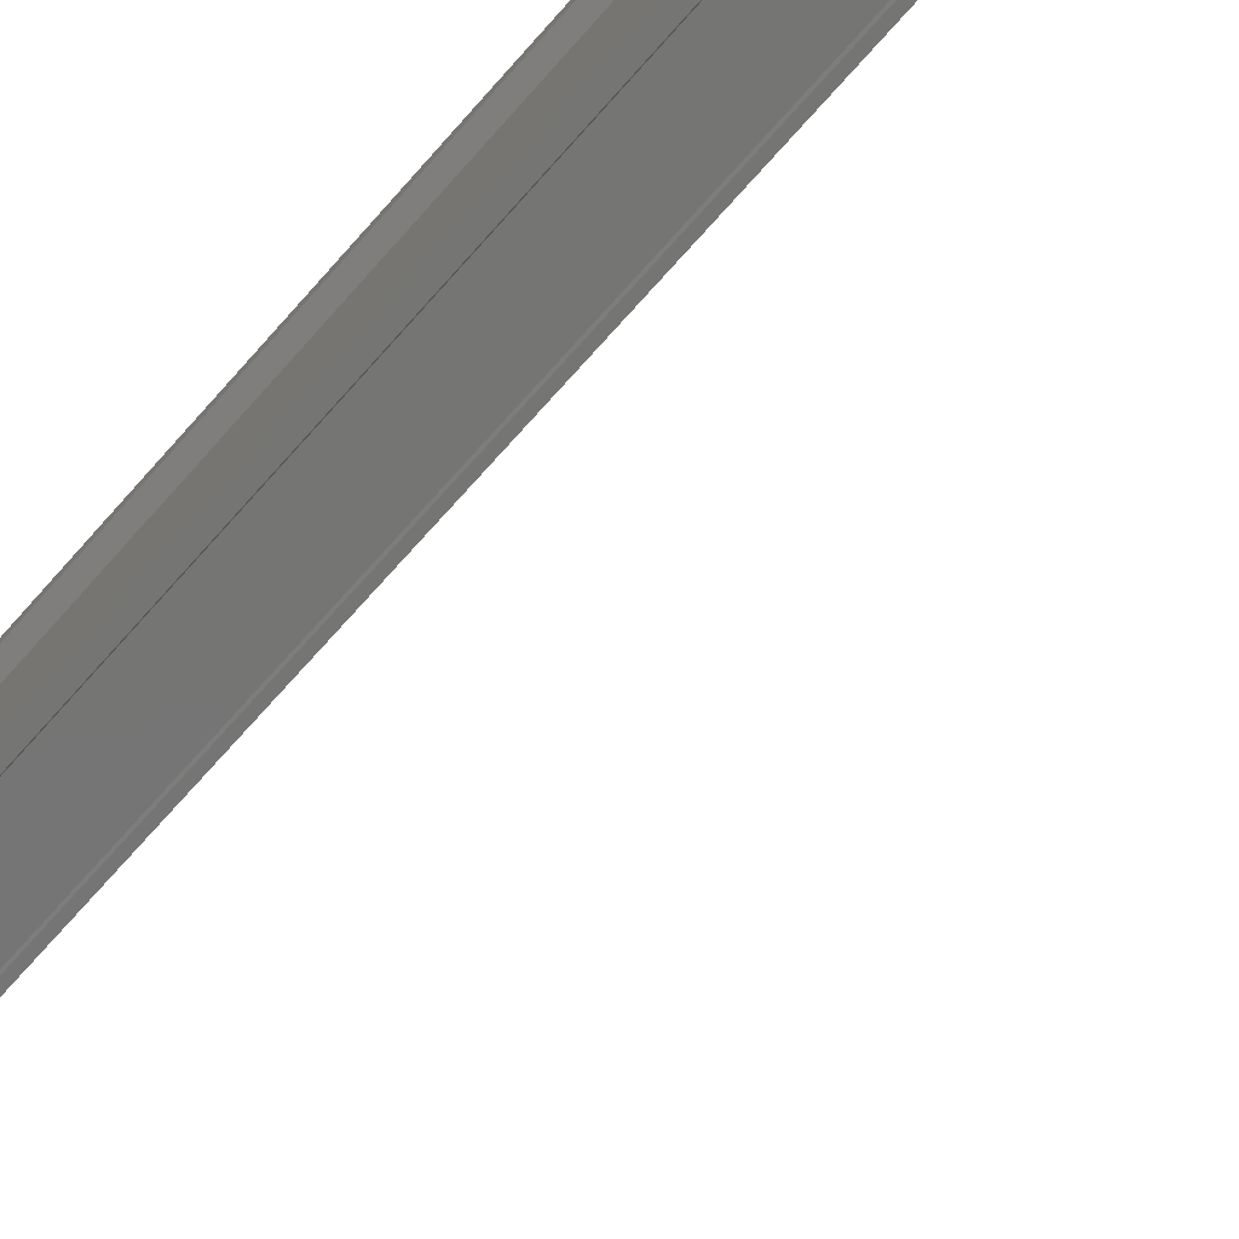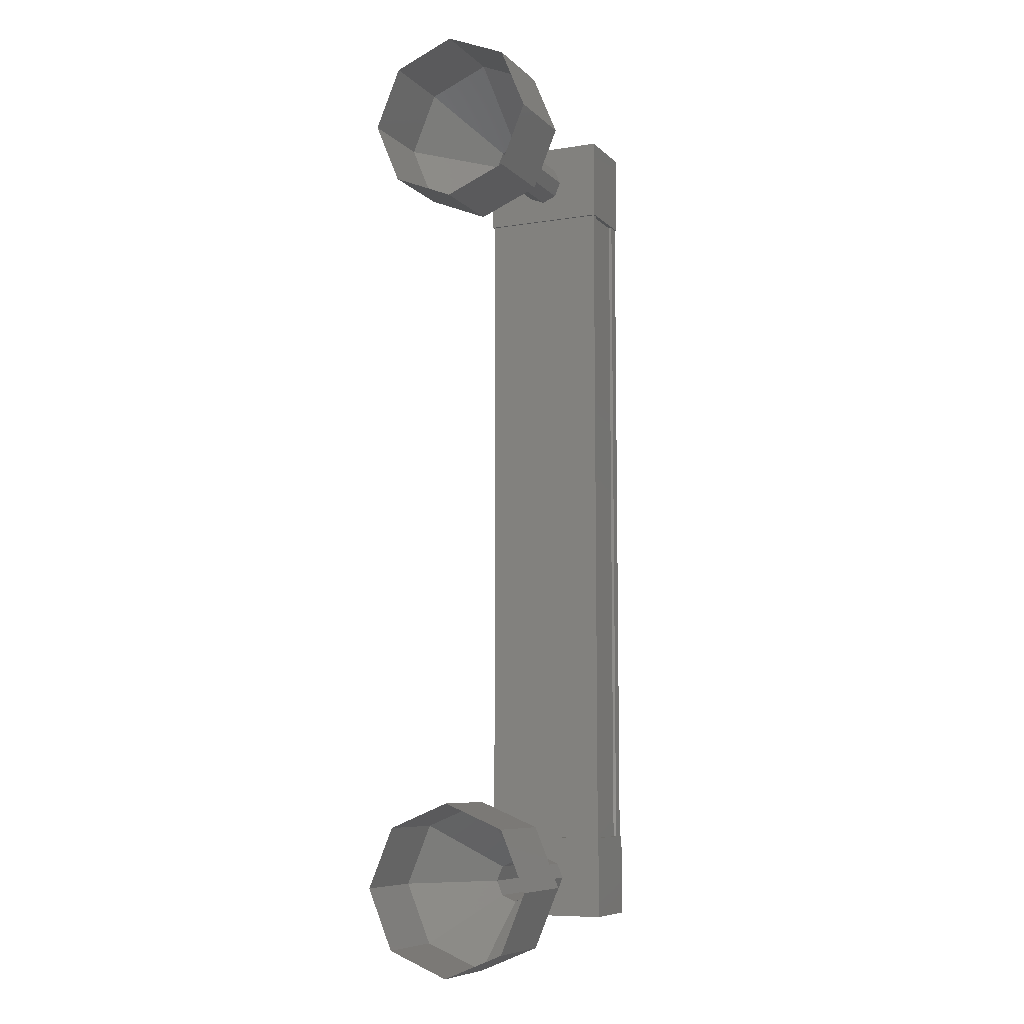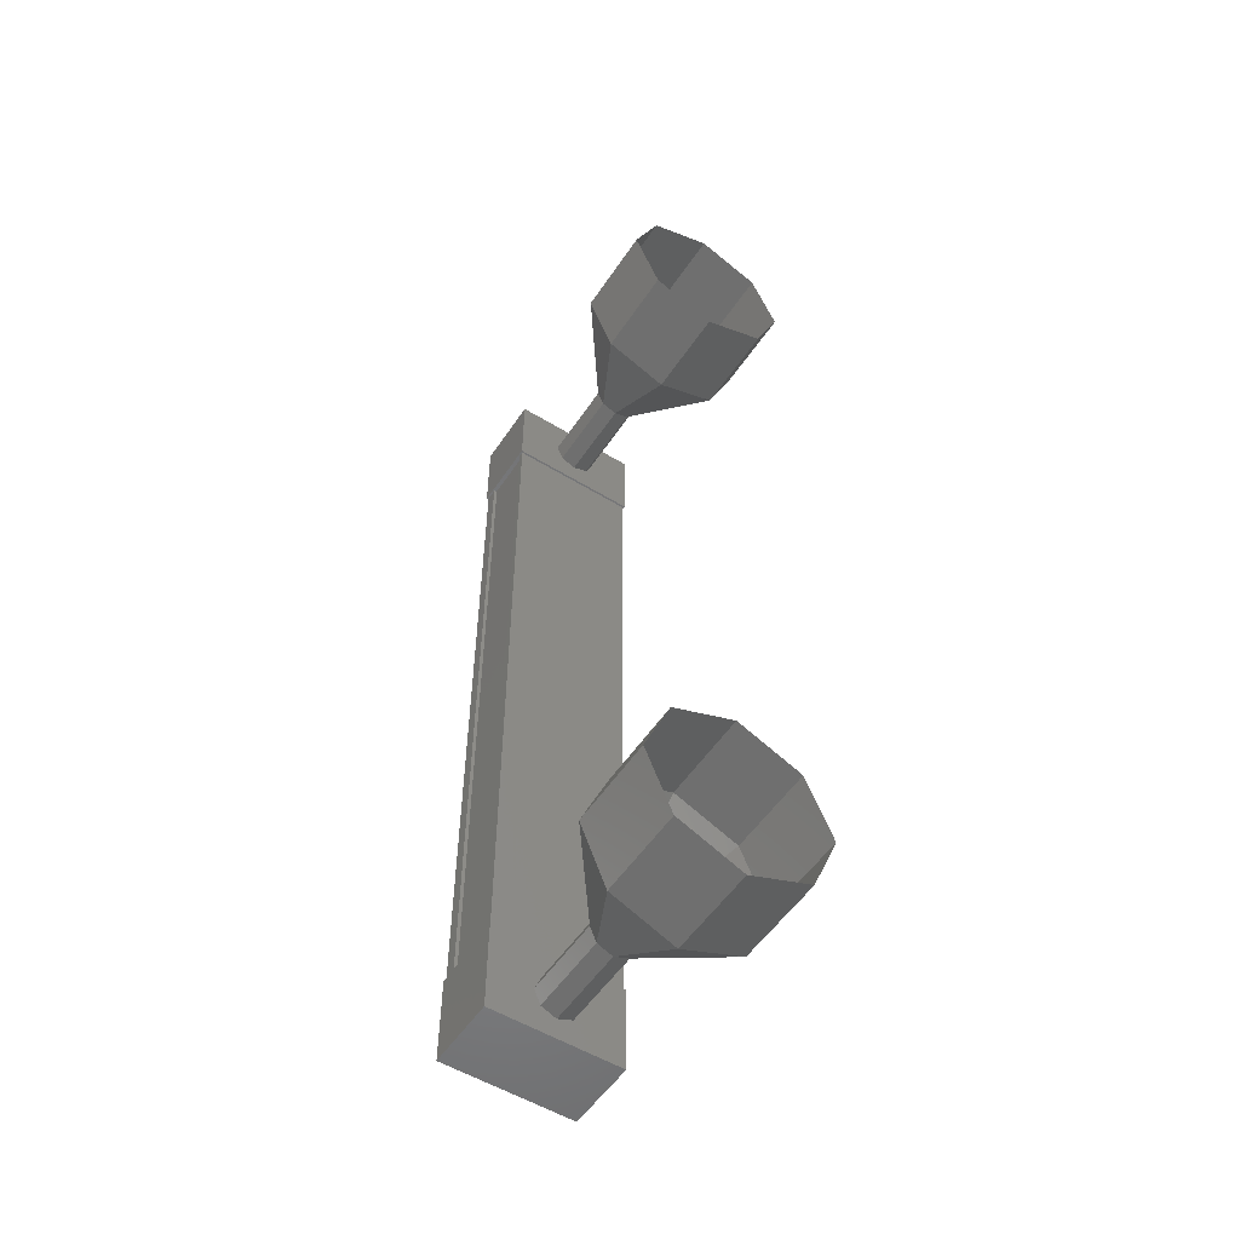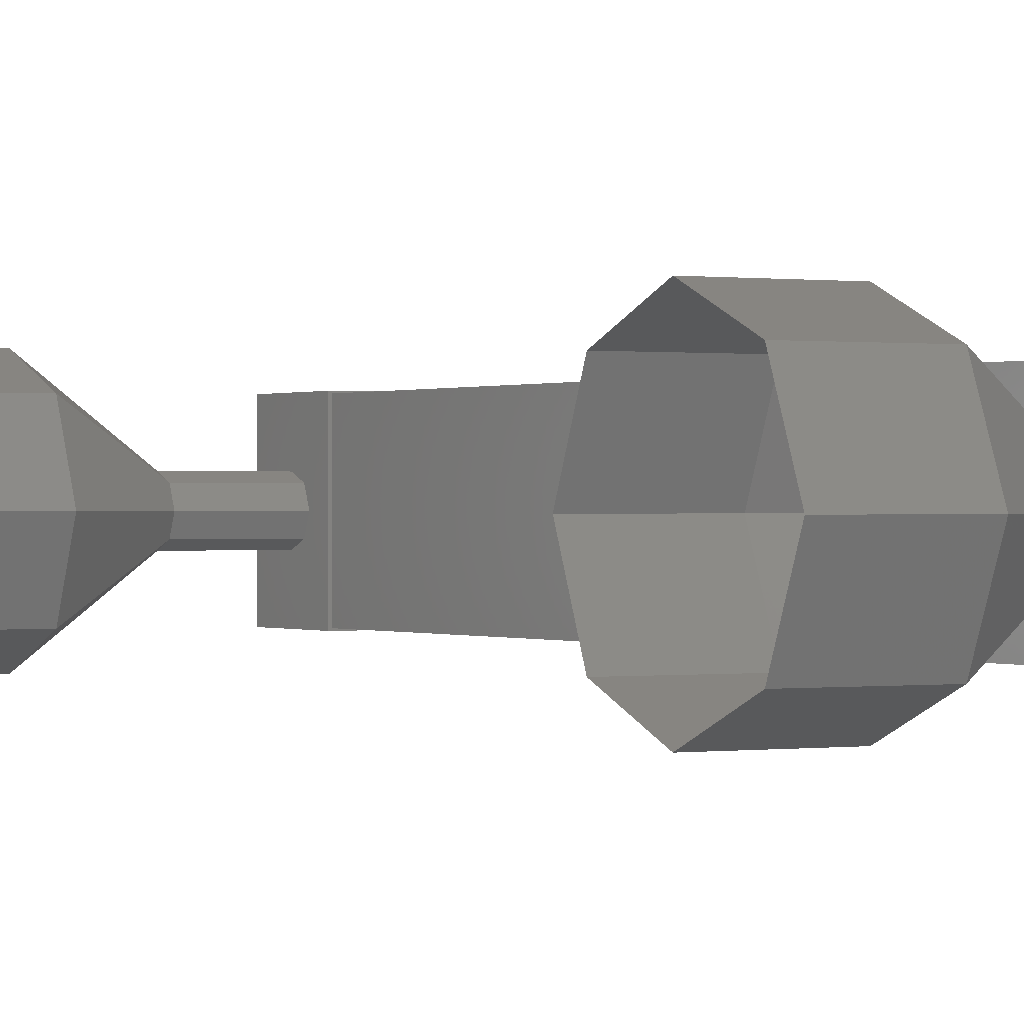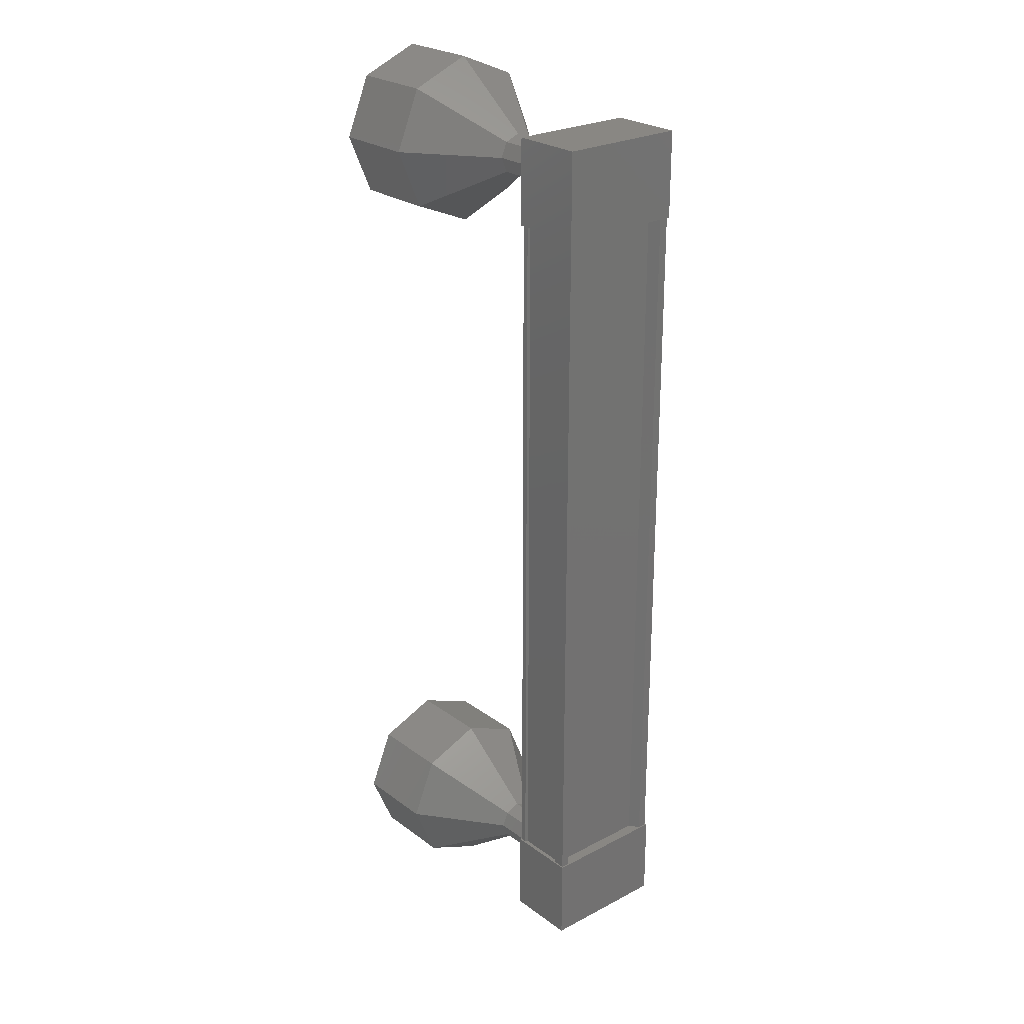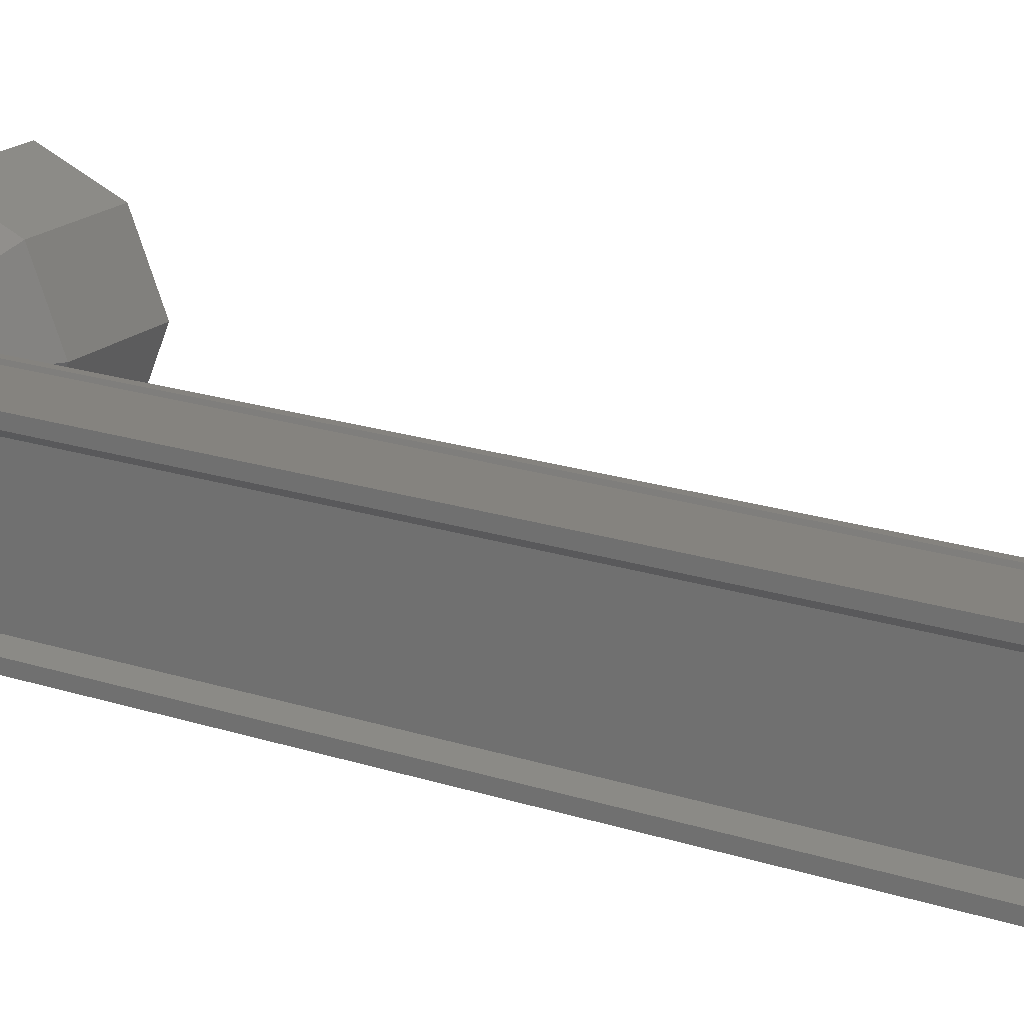
<metadata>
{"format":"stl","ext":"stl","renderer":"f3d","projection":"perspective","resolution":1024,"background":"white","views":[{"elev":-67.4,"azim":-41.0,"up":"+Y"},{"elev":-8.0,"azim":114.1,"up":"+Z"},{"elev":-53.8,"azim":56.9,"up":"+Z"},{"elev":0.1,"azim":150.3,"up":"+Y"},{"elev":25.0,"azim":-130.3,"up":"+Z"},{"elev":19.0,"azim":-57.6,"up":"+Y"}]}
</metadata>
<code>
# stl→obj: 126 verts, 152 faces
v -69.3 999.4 15.38
v -69.41 999.4 15.38
v -69.41 999.4 24.62
v -69.41 999.3 24.62
v -69.3 1001 24.62
v -69.41 1001 24.62
v -69.41 1001 15.38
v -68.68 1001 24.62
v -68.68 1001 15.38
v -68.69 1001 24.62
v -68.69 1001 15.38
v -69.27 1001 15.38
v -69.3 999.4 24.62
v -69.3 1001 15.38
v -69.28 1001 15.38
v -69.28 1001 24.62
v -69.27 1001 24.62
v -69.43 999.2 25.16
v -68.59 1001 25.16
v -69.43 1001 25.16
v -69.43 1001 24.16
v -69.43 999.2 24.16
v -68.59 1001 24.16
v -68.59 999.2 24.16
v -68.59 999.2 25.16
v -69.43 1001 15.84
v -69.43 999.2 15.84
v -68.59 1001 15.84
v -68.59 999.2 15.84
v -68.59 999.2 14.84
v -69.43 999.2 14.84
v -69.43 1001 14.84
v -68.59 1001 14.84
v -69.41 999.3 15.38
v -69.28 999.3 15.38
v -69.28 999.3 24.62
v -69.27 999.3 15.38
v -69.27 999.3 24.62
v -68.69 999.3 15.38
v -68.69 999.3 24.62
v -68.68 999.3 15.38
v -68.68 999.3 24.62
v -68.61 999.3 15.38
v -68.61 999.3 24.62
v -68.61 1001 15.38
v -68.61 1001 24.62
v -66.65 1000 14.33
v -65.65 1000 14.33
v -66.65 999.3 14.62
v -65.65 999.3 14.62
v -66.65 999 15.33
v -65.65 999 15.33
v -66.65 999.3 16.03
v -65.65 999.3 16.03
v -66.65 1000 16.33
v -65.65 1000 16.33
v -66.65 1001 16.03
v -65.65 1001 16.03
v -66.65 1001 15.33
v -65.65 1001 15.33
v -66.65 1001 14.62
v -65.65 1001 14.62
v -67.64 1000 24.85
v -68.64 1000 24.93
v -67.64 1000 24.93
v -68.64 999.8 24.85
v -67.64 999.8 24.85
v -68.64 999.8 24.68
v -67.64 999.8 24.68
v -68.64 999.8 24.5
v -67.64 999.8 24.5
v -68.64 1000 24.43
v -67.64 1000 24.43
v -68.64 1000 24.5
v -67.64 1000 24.5
v -68.64 1000 24.68
v -67.64 1000 24.68
v -68.64 1000 24.85
v -65.65 1001 25.38
v -66.65 1000 25.68
v -65.65 1000 25.68
v -66.65 999.3 25.38
v -65.65 999.3 25.38
v -66.65 999 24.68
v -65.65 999 24.68
v -66.65 999.3 23.97
v -65.65 999.3 23.97
v -66.65 1000 23.68
v -65.65 1000 23.68
v -66.65 1001 23.97
v -65.65 1001 23.97
v -66.65 1001 24.68
v -65.65 1001 24.68
v -66.65 1001 25.38
v -67.65 1000 24.93
v -67.65 999.8 24.85
v -67.65 999.8 24.68
v -67.65 999.8 24.5
v -67.65 1000 24.43
v -67.65 1000 24.5
v -67.65 1000 24.68
v -67.65 1000 24.85
v -68.64 1000 15.08
v -67.64 1000 15.08
v -68.64 999.8 15.15
v -67.64 999.8 15.15
v -68.64 999.8 15.33
v -67.64 999.8 15.33
v -68.64 999.8 15.5
v -67.64 999.8 15.5
v -68.64 1000 15.58
v -67.64 1000 15.58
v -68.64 1000 15.5
v -67.64 1000 15.5
v -68.64 1000 15.33
v -67.64 1000 15.33
v -68.64 1000 15.15
v -67.64 1000 15.15
v -67.65 1000 15.15
v -67.65 1000 15.08
v -67.65 999.8 15.15
v -67.65 999.8 15.33
v -67.65 999.8 15.5
v -67.65 1000 15.58
v -67.65 1000 15.5
v -67.65 1000 15.33
f 1 2 3
f 3 2 4
f 5 6 7
f 7 6 6
f 6 7 7
f 8 9 10
f 10 9 11
f 11 12 10
f 3 13 1
f 1 13 5
f 5 14 1
f 7 14 5
f 7 6 15
f 15 6 16
f 16 12 15
f 17 12 16
f 10 12 17
f 18 19 20
f 20 19 21
f 21 22 20
f 23 22 21
f 24 22 23
f 23 19 24
f 24 19 25
f 25 19 18
f 18 22 25
f 20 22 18
f 26 27 28
f 28 27 29
f 29 30 28
f 27 30 29
f 31 30 27
f 27 32 31
f 31 32 30
f 30 32 33
f 33 28 30
f 32 28 33
f 26 28 32
f 32 27 26
f 2 34 4
f 4 34 35
f 35 36 4
f 37 36 35
f 38 36 37
f 37 39 38
f 38 39 40
f 40 39 41
f 41 42 40
f 43 42 41
f 44 42 43
f 43 45 44
f 44 45 46
f 46 45 8
f 23 21 19
f 22 24 25
f 45 9 8
f 47 48 49
f 49 48 50
f 50 51 49
f 52 51 50
f 53 51 52
f 52 54 53
f 53 54 55
f 55 54 56
f 56 57 55
f 58 57 56
f 59 57 58
f 58 60 59
f 59 60 61
f 61 60 62
f 62 47 61
f 48 47 62
f 63 64 65
f 65 64 66
f 66 67 65
f 68 67 66
f 69 67 68
f 68 70 69
f 69 70 71
f 71 70 72
f 72 73 71
f 74 73 72
f 75 73 74
f 74 76 75
f 75 76 77
f 77 76 78
f 78 63 77
f 64 63 78
f 79 80 81
f 81 80 82
f 82 83 81
f 84 83 82
f 85 83 84
f 84 86 85
f 85 86 87
f 87 86 88
f 88 89 87
f 90 89 88
f 91 89 90
f 90 92 91
f 91 92 93
f 93 92 94
f 94 79 93
f 80 79 94
f 94 95 80
f 80 95 96
f 96 82 80
f 97 82 96
f 84 82 97
f 97 98 84
f 84 98 86
f 86 98 99
f 99 88 86
f 100 88 99
f 90 88 100
f 100 101 90
f 90 101 92
f 92 101 102
f 102 94 92
f 95 94 102
f 103 104 105
f 105 104 106
f 106 107 105
f 108 107 106
f 109 107 108
f 108 110 109
f 109 110 111
f 111 110 112
f 112 113 111
f 114 113 112
f 115 113 114
f 114 116 115
f 115 116 117
f 117 116 118
f 118 103 117
f 104 103 118
f 119 61 120
f 120 61 47
f 47 121 120
f 49 121 47
f 122 121 49
f 49 51 122
f 122 51 123
f 123 51 53
f 53 124 123
f 55 124 53
f 125 124 55
f 55 57 125
f 125 57 126
f 126 57 59
f 59 119 126
f 61 119 59

</code>
